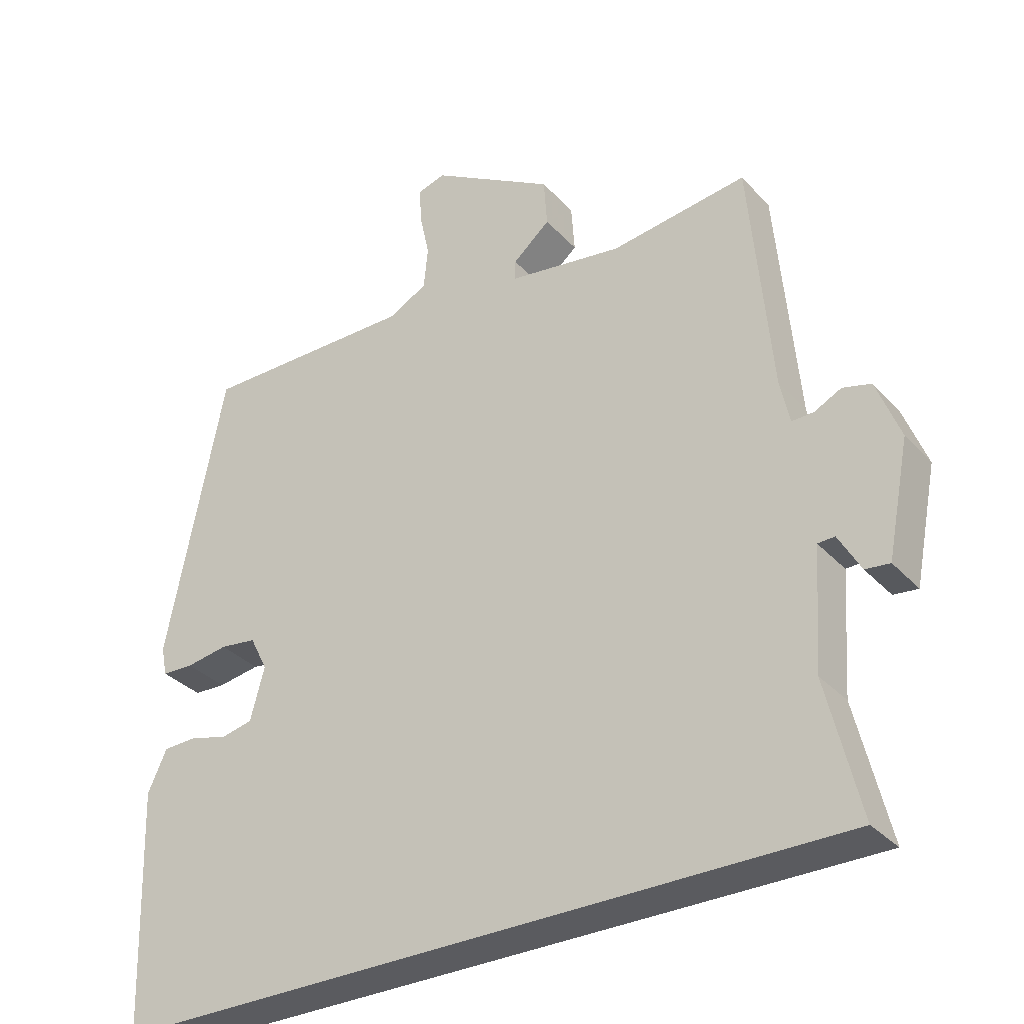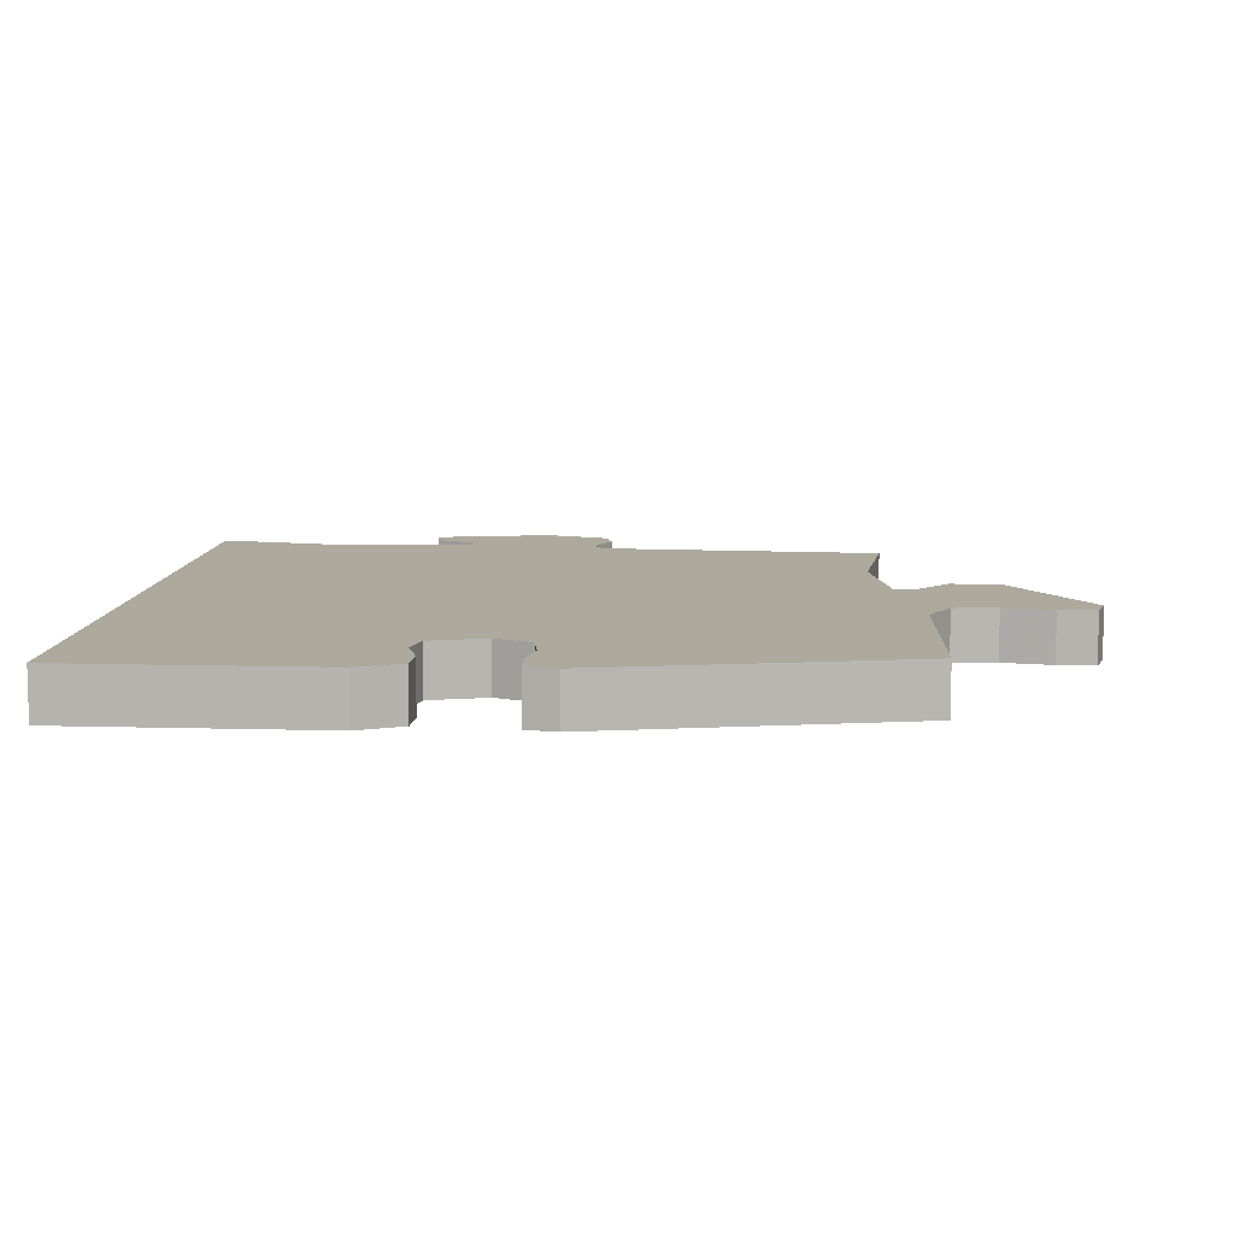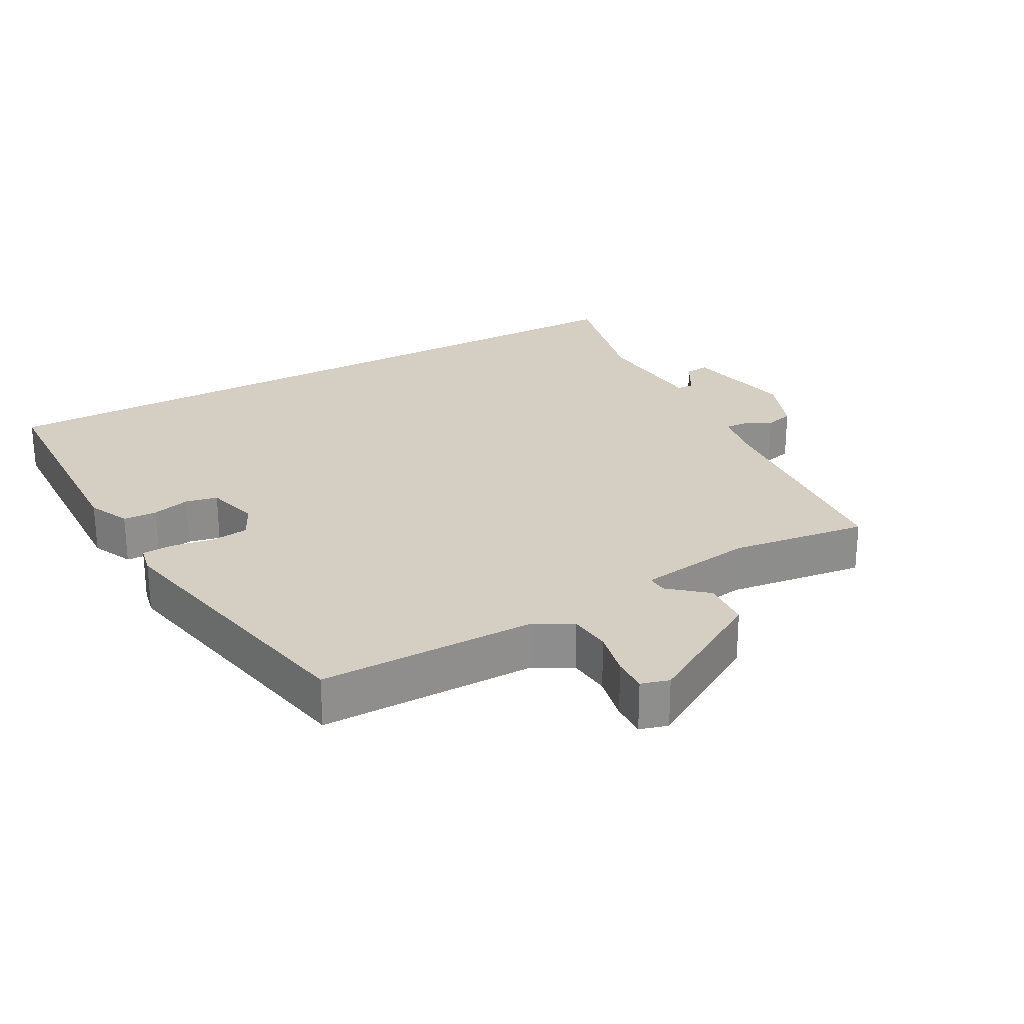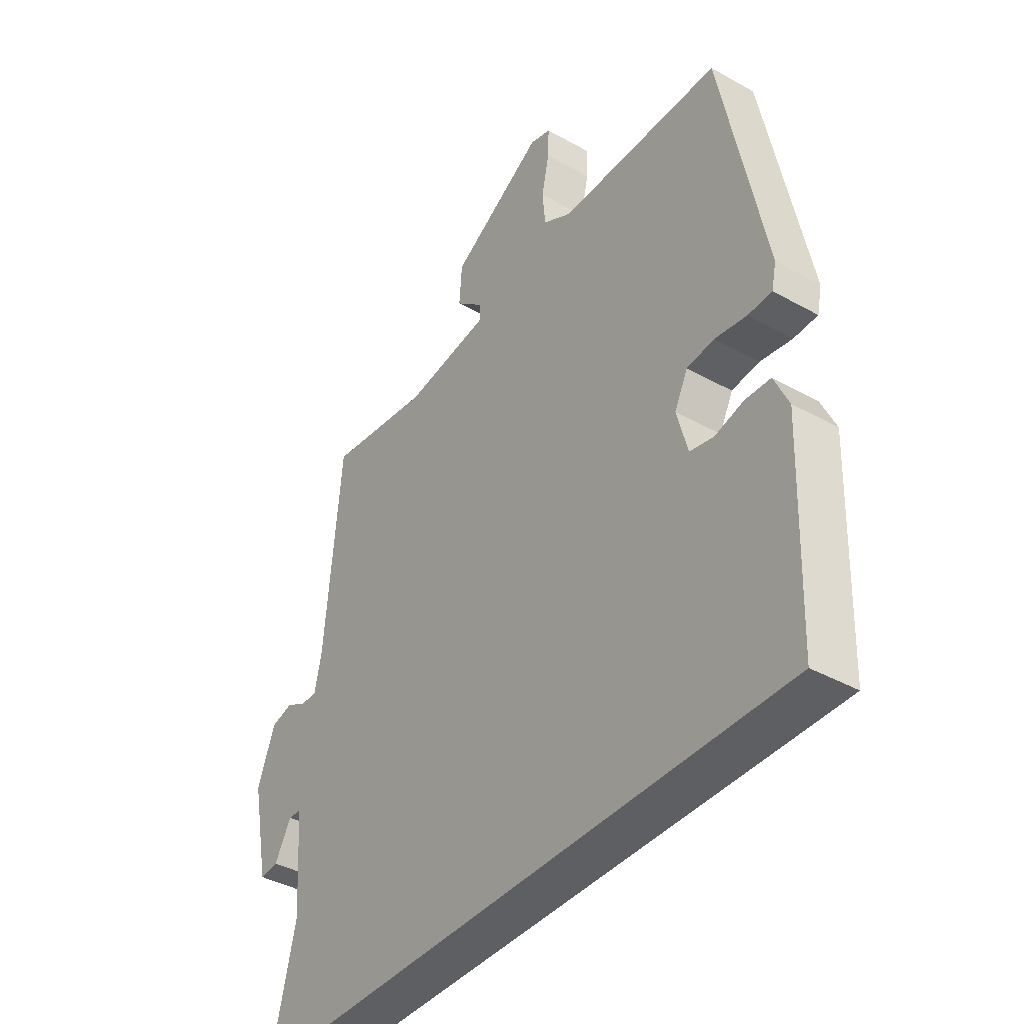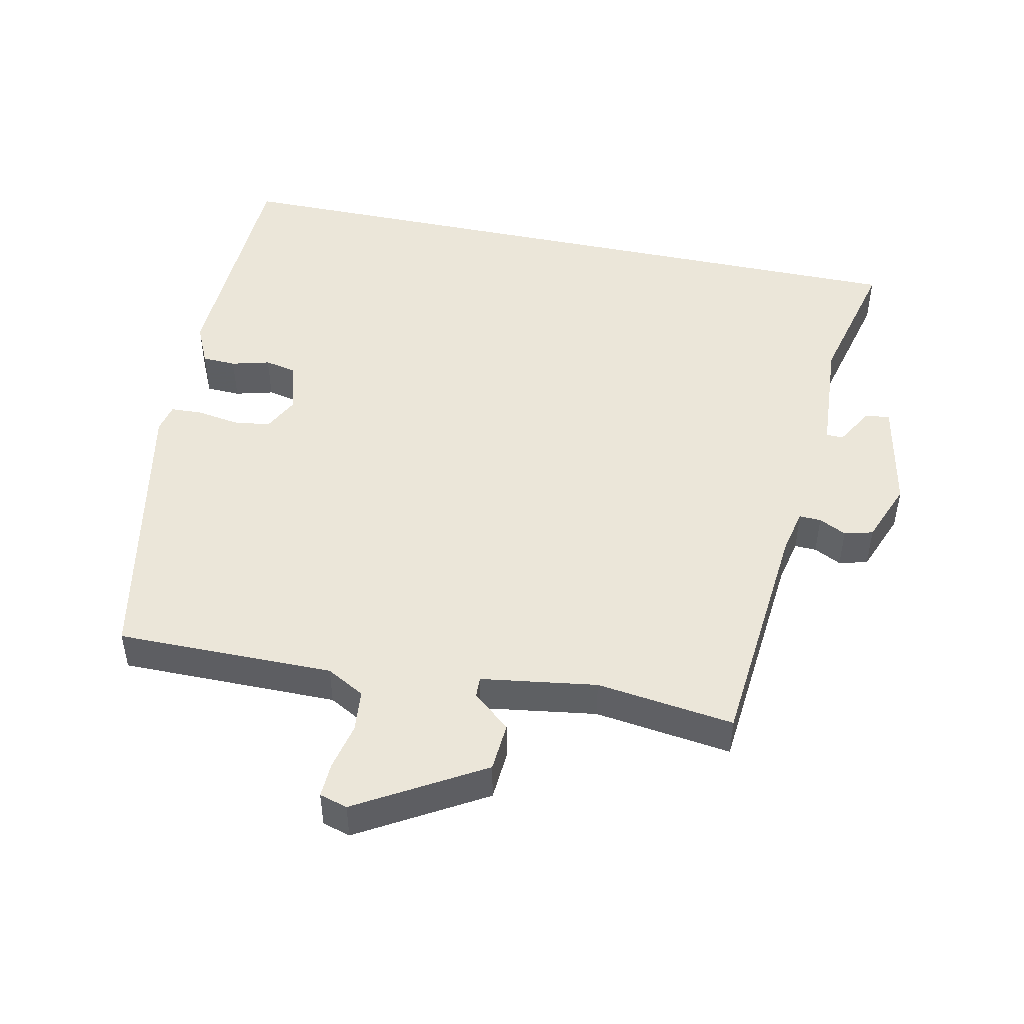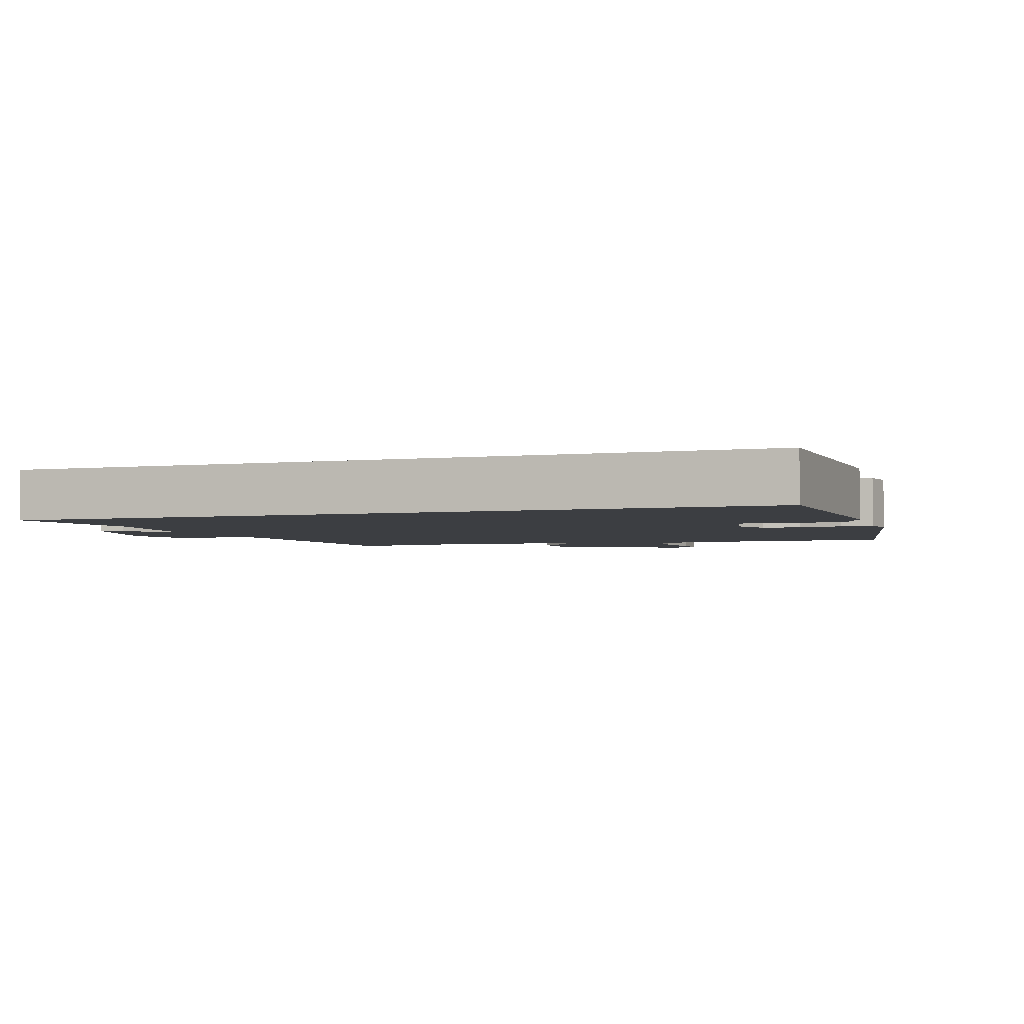
<metadata>
{"format":"obj","ext":"obj","renderer":"f3d","projection":"perspective","resolution":1024,"background":"white","views":[{"elev":-33.1,"azim":35.2,"up":"+Z"},{"elev":8.8,"azim":-87.3,"up":"+Y"},{"elev":25.4,"azim":-28.9,"up":"+Y"},{"elev":-39.5,"azim":-124.9,"up":"+Z"},{"elev":47.6,"azim":12.0,"up":"+Y"},{"elev":-3.2,"azim":-160.9,"up":"+Y"}]}
</metadata>
<code>
v 0.582 0.07 -0.5
v -0.509 0.07 -0.5
v -0.521 0.07 -0.143
v -0.493 0.07 -0.082
v -0.443 0.07 -0.08
v -0.387 0.07 -0.095
v -0.34 0.07 -0.085
v -0.319 0.07 -0.007
v -0.345 0.07 0.045
v -0.399 0.07 0.052
v -0.461 0.07 0.042
v -0.508 0.07 0.044
v -0.517 0.07 0.087
v -0.432 0.07 0.515
v -0.113 0.07 0.514
v -0.057 0.07 0.545
v -0.051 0.07 0.607
v -0.066 0.07 0.676
v -0.068 0.07 0.728
v -0.027 0.07 0.74
v 0.156 0.07 0.632
v 0.161 0.07 0.56
v 0.106 0.07 0.513
v 0.105 0.07 0.483
v 0.275 0.07 0.458
v 0.477 0.07 0.485
v 0.509 0.07 0.132
v 0.523 0.07 0.067
v 0.555 0.07 0.068
v 0.595 0.07 0.088
v 0.637 0.07 0.077
v 0.672 0.07 -0.014
v 0.639 0.07 -0.181
v 0.603 0.07 -0.177
v 0.57 0.07 -0.119
v 0.545 0.07 -0.12
v 0.533 0.07 -0.297
v 0.582 0 -0.5
v -0.509 0 -0.5
v -0.521 0 -0.143
v -0.493 0 -0.082
v -0.443 0 -0.08
v -0.387 0 -0.095
v -0.34 0 -0.085
v -0.319 0 -0.007
v -0.345 0 0.045
v -0.399 0 0.052
v -0.461 0 0.042
v -0.508 0 0.044
v -0.517 0 0.087
v -0.432 0 0.515
v -0.113 0 0.514
v -0.057 0 0.545
v -0.051 0 0.607
v -0.066 0 0.676
v -0.068 0 0.728
v -0.027 0 0.74
v 0.156 0 0.632
v 0.161 0 0.56
v 0.106 0 0.513
v 0.105 0 0.483
v 0.275 0 0.458
v 0.477 0 0.485
v 0.509 0 0.132
v 0.523 0 0.067
v 0.555 0 0.068
v 0.595 0 0.088
v 0.637 0 0.077
v 0.672 0 -0.014
v 0.639 0 -0.181
v 0.603 0 -0.177
v 0.57 0 -0.119
v 0.545 0 -0.12
v 0.533 0 -0.297
f 32 33 34 35
f 32 35 36
f 29 30 31 32
f 28 29 32 36
f 27 28 36 37
f 25 26 27 37
f 20 21 22 23
f 20 23 24
f 17 18 19 20
f 16 17 20 24
f 15 16 24
f 10 11 12 13
f 9 10 13 14
f 8 9 14 15
f 3 4 5 6
f 3 6 7
f 2 3 7
f 1 2 7
f 15 24 25 37
f 8 15 37
f 1 7 8 37
f 72 71 70 69
f 73 72 69
f 69 68 67 66
f 73 69 66 65
f 74 73 65 64
f 74 64 63 62
f 60 59 58 57
f 61 60 57
f 57 56 55 54
f 61 57 54 53
f 61 53 52
f 50 49 48 47
f 51 50 47 46
f 52 51 46 45
f 43 42 41 40
f 44 43 40
f 44 40 39
f 44 39 38
f 74 62 61 52
f 74 52 45
f 74 45 44 38
f 1 38 39 2
f 2 39 40 3
f 3 40 41 4
f 4 41 42 5
f 5 42 43 6
f 6 43 44 7
f 7 44 45 8
f 8 45 46 9
f 9 46 47 10
f 10 47 48 11
f 11 48 49 12
f 12 49 50 13
f 13 50 51 14
f 14 51 52 15
f 15 52 53 16
f 16 53 54 17
f 17 54 55 18
f 18 55 56 19
f 19 56 57 20
f 20 57 58 21
f 21 58 59 22
f 22 59 60 23
f 23 60 61 24
f 24 61 62 25
f 25 62 63 26
f 26 63 64 27
f 27 64 65 28
f 28 65 66 29
f 29 66 67 30
f 30 67 68 31
f 31 68 69 32
f 32 69 70 33
f 33 70 71 34
f 34 71 72 35
f 35 72 73 36
f 36 73 74 37
f 37 74 38 1

</code>
